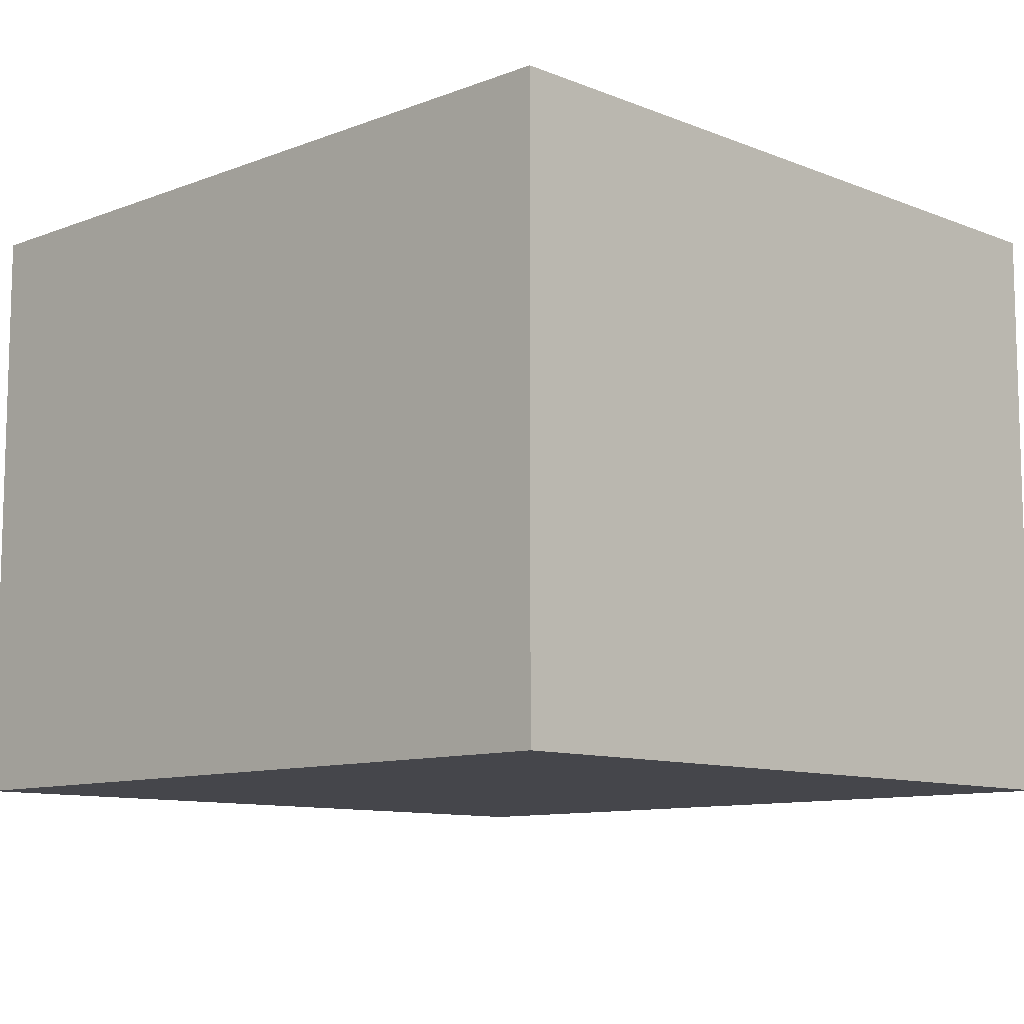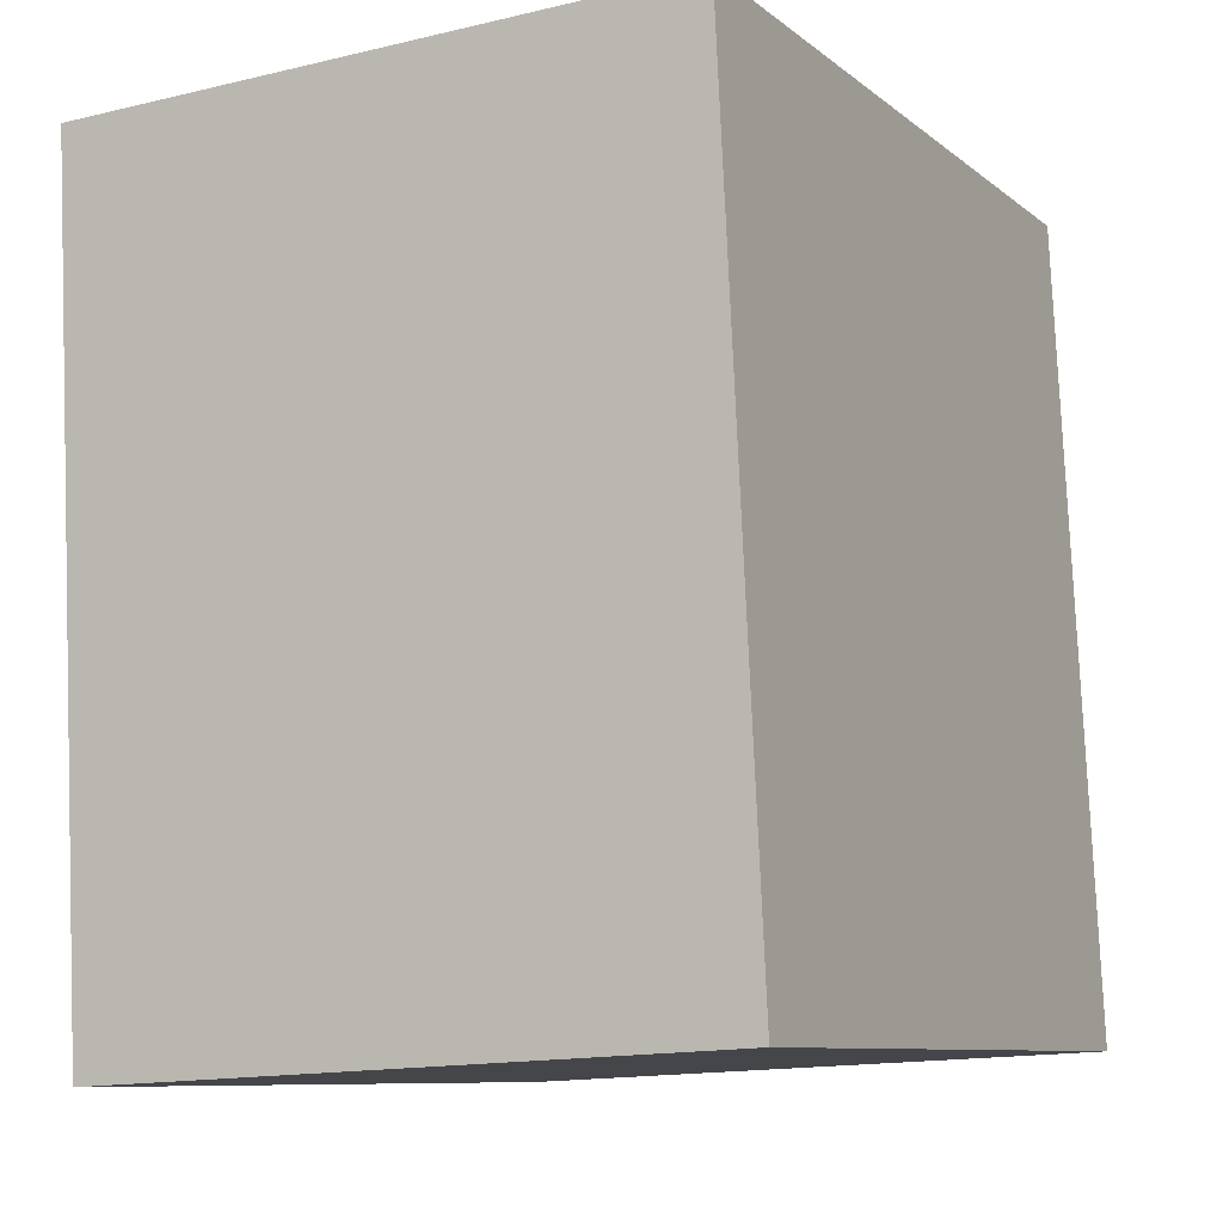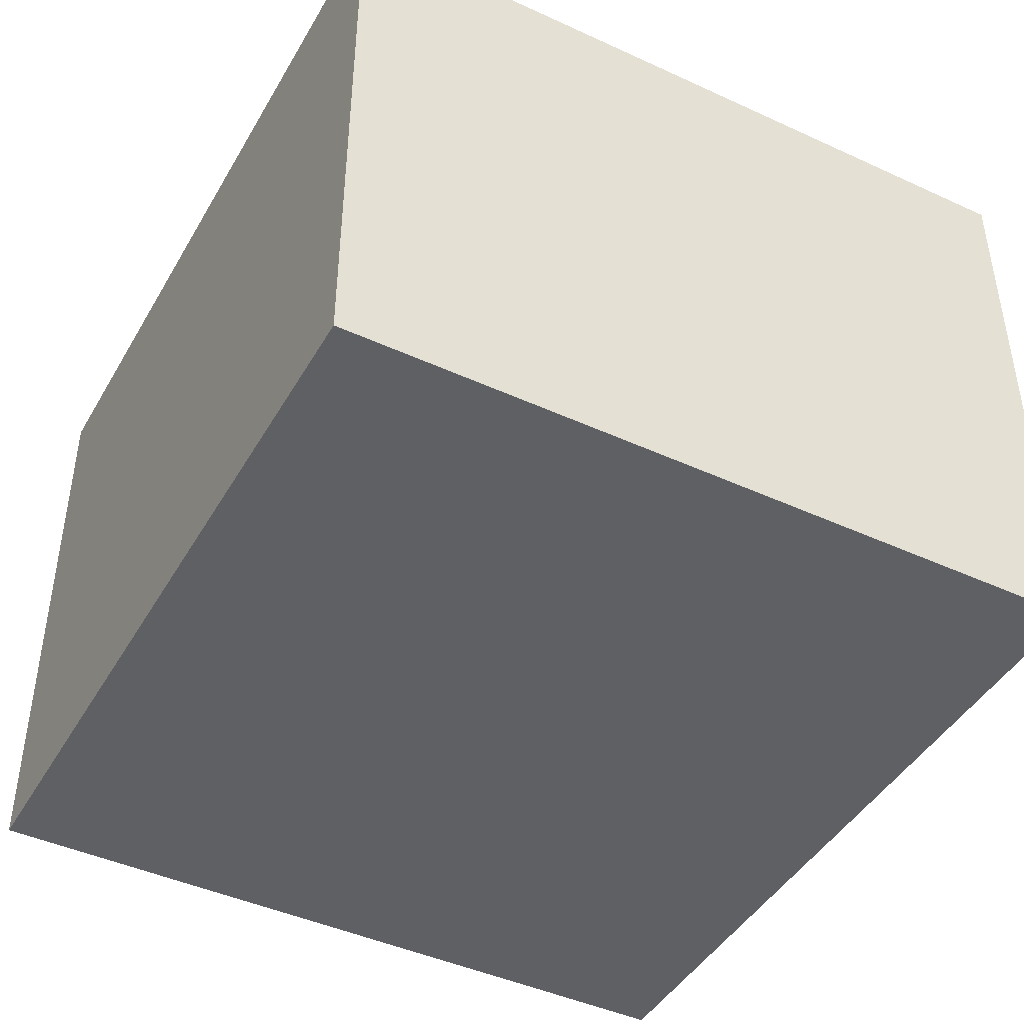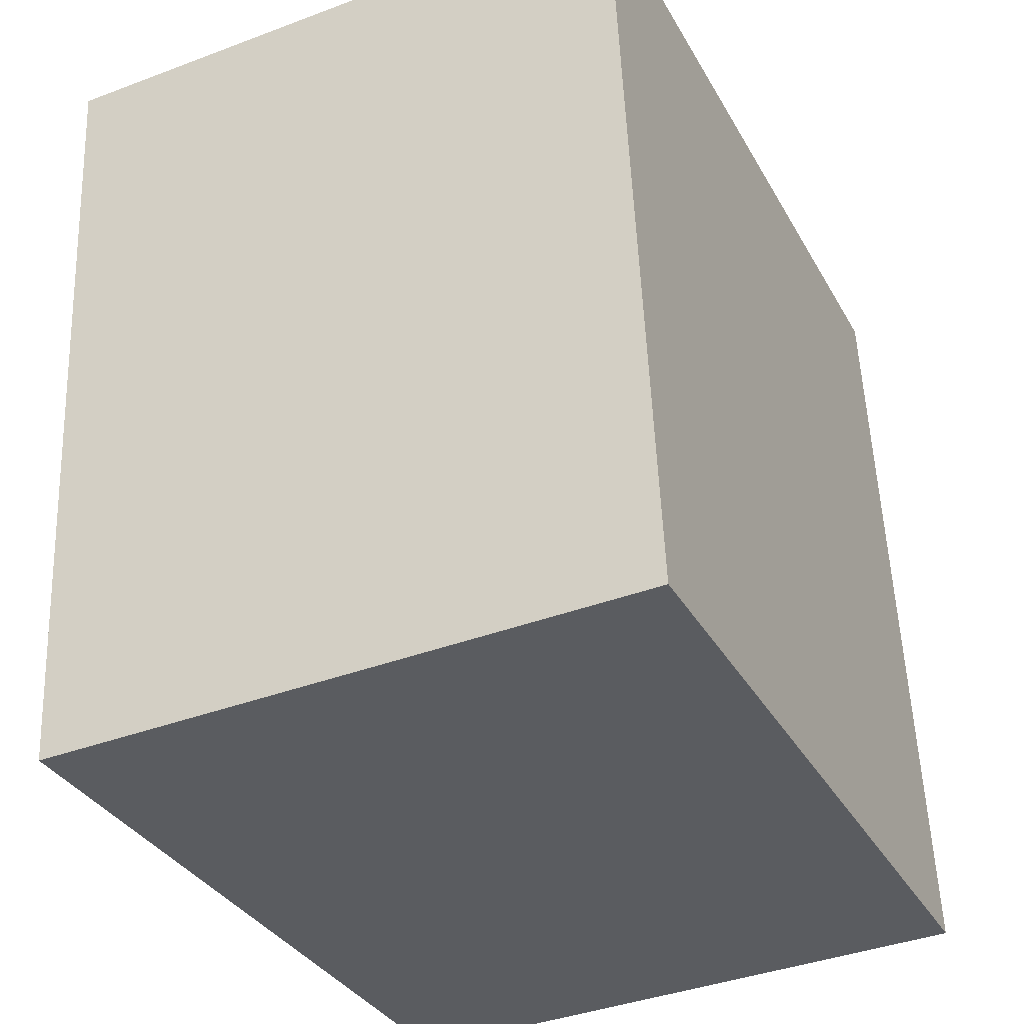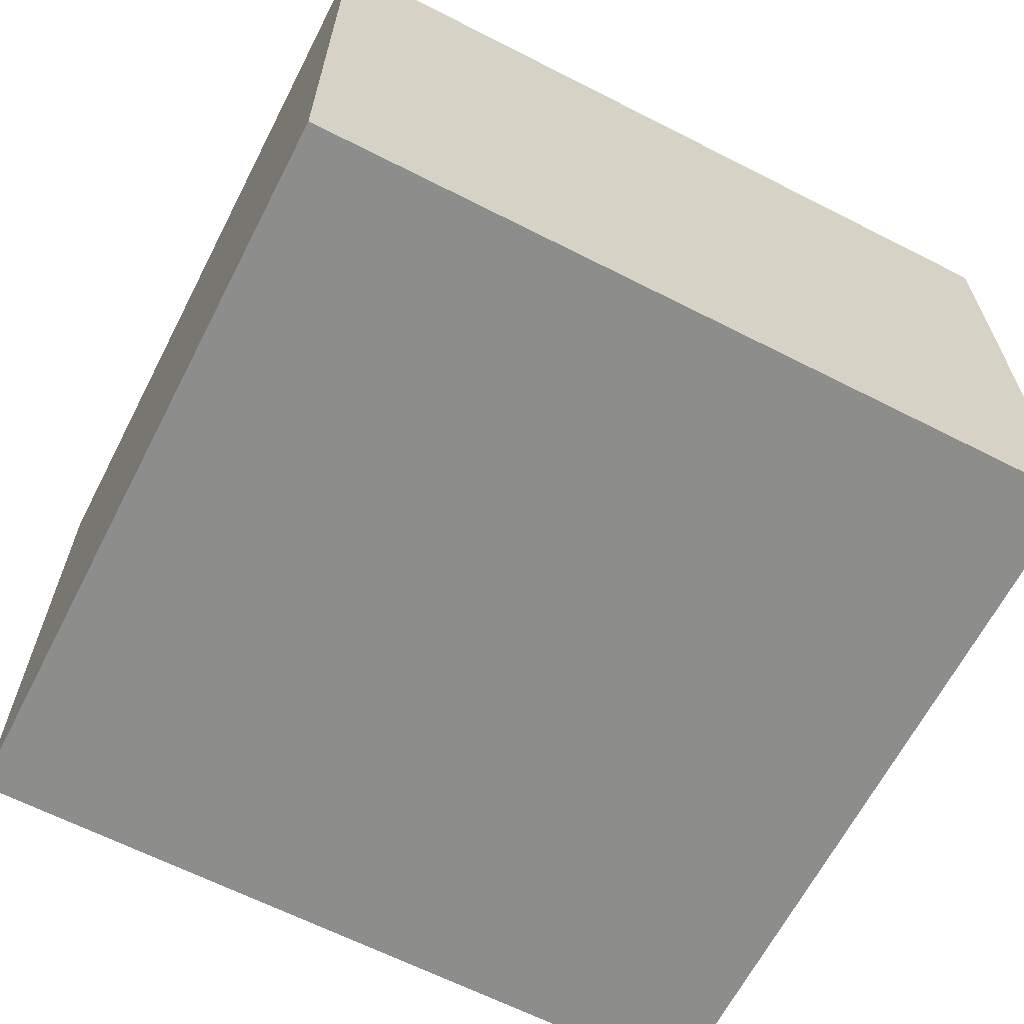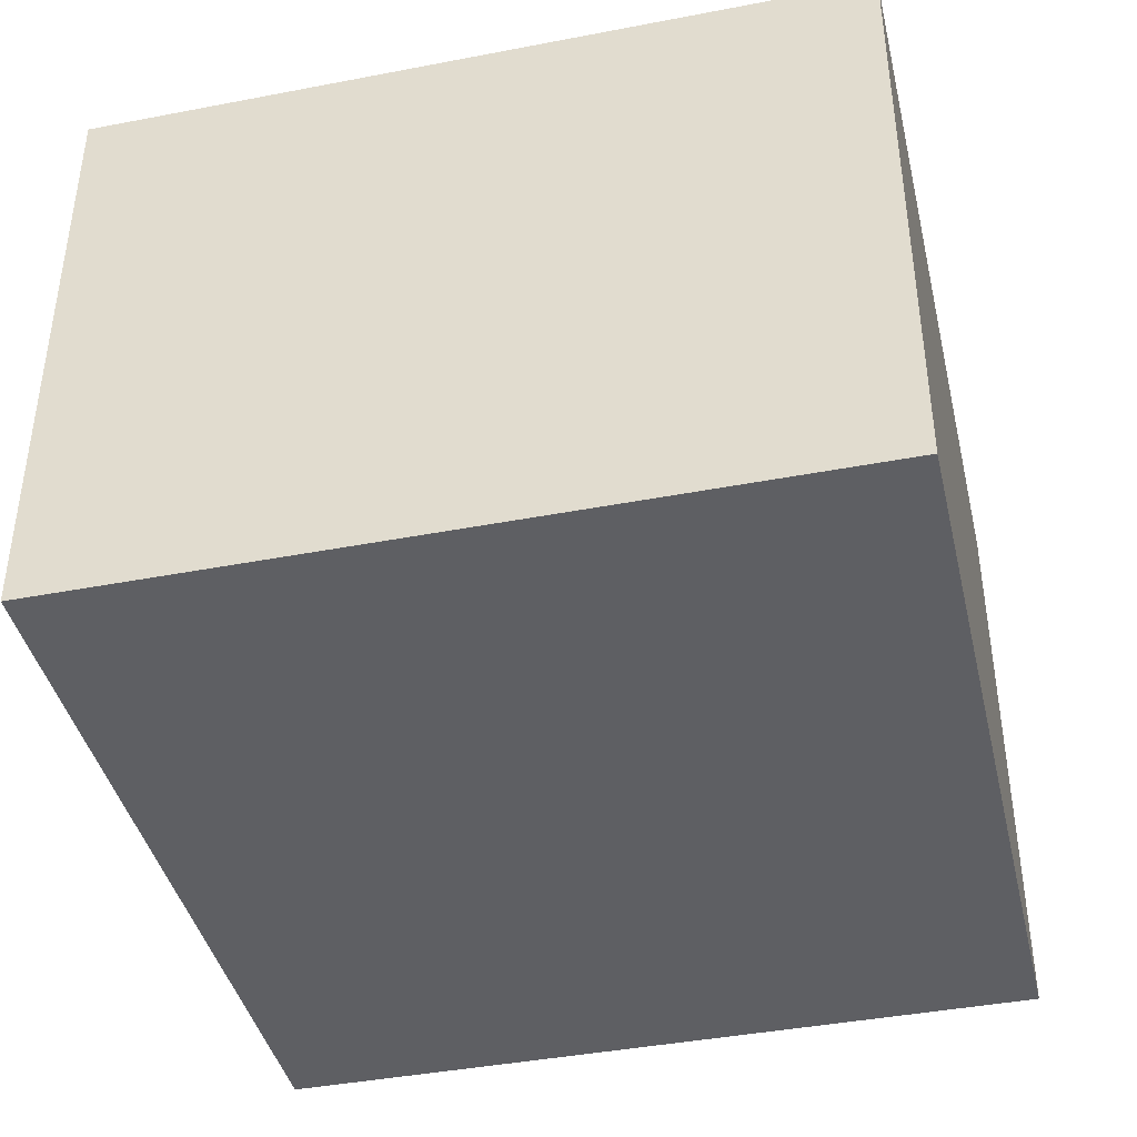
<metadata>
{"format":"obj","ext":"obj","renderer":"f3d","projection":"perspective","resolution":1024,"background":"white","views":[{"elev":-10.1,"azim":128.9,"up":"+Y"},{"elev":-14.9,"azim":-62.8,"up":"+Z"},{"elev":-44.3,"azim":-33.8,"up":"+Y"},{"elev":-39.2,"azim":-64.8,"up":"+Z"},{"elev":-64.5,"azim":-122.7,"up":"+Y"},{"elev":-41.4,"azim":-172.4,"up":"+Y"}]}
</metadata>
<code>
v  0 1.628 9.969e-17
v  2.275 1.628 -1.944
v  0.207 1.628 -2.144
v  2.067 1.628 0.2
v  2.275 1.19e-16 -1.944
v  0.207 1.313e-16 -2.144
v  0 0 0
v  2.067 -1.225e-17 0.2
g defaultobject
f 1 2 3
f 2 1 4
f 5 3 2
f 3 5 6
f 6 1 3
f 1 6 7
f 7 4 1
f 4 7 8
f 8 2 4
f 2 8 5
f 8 6 5
f 6 8 7

</code>
